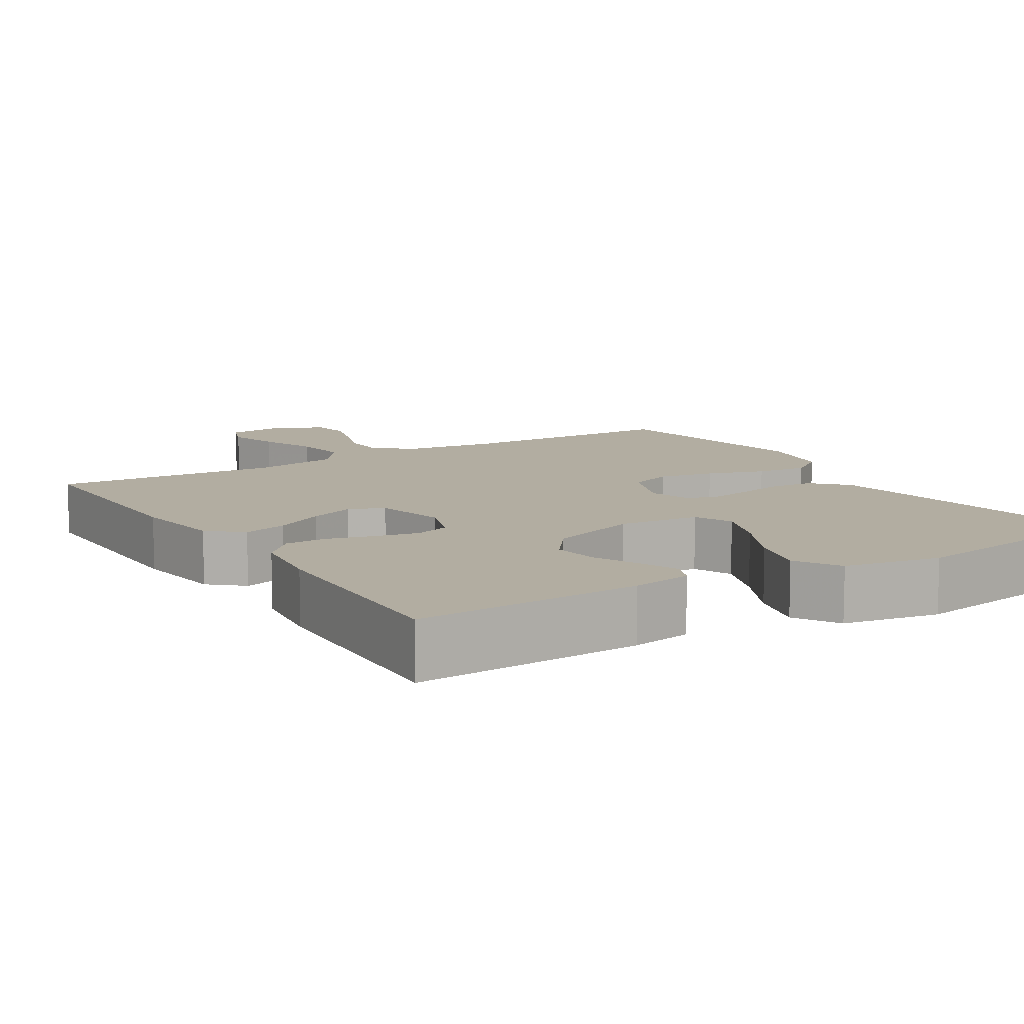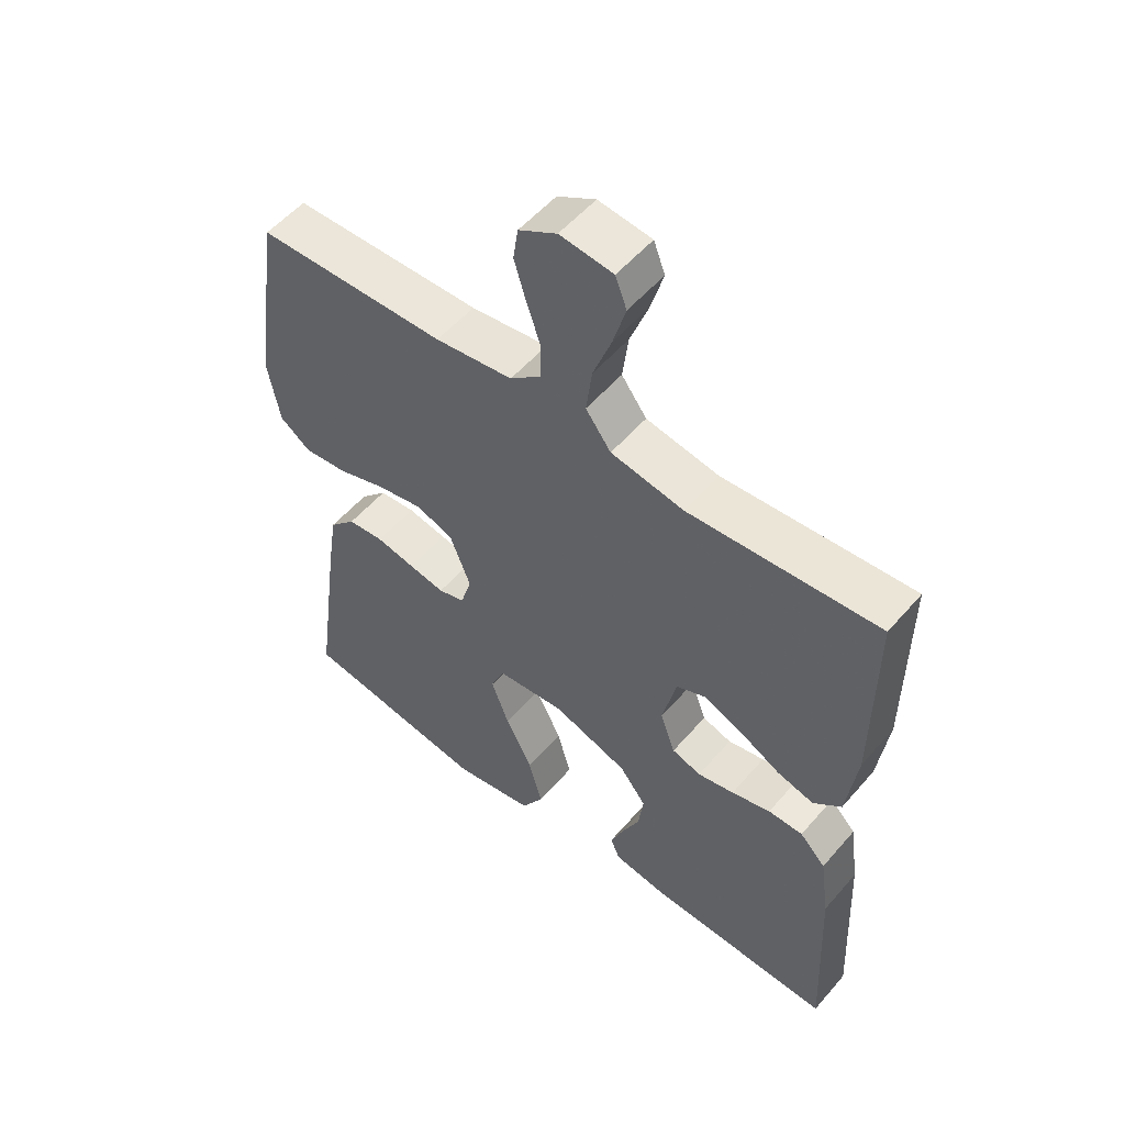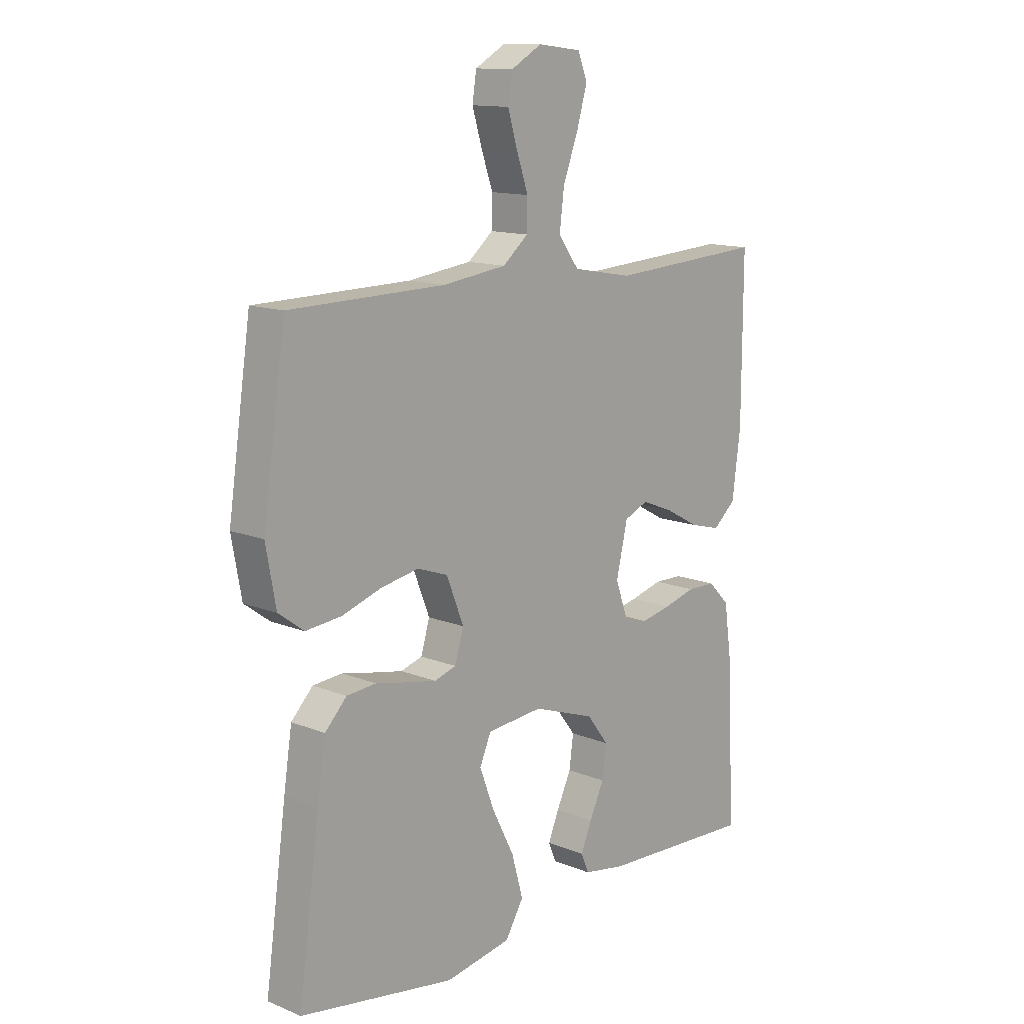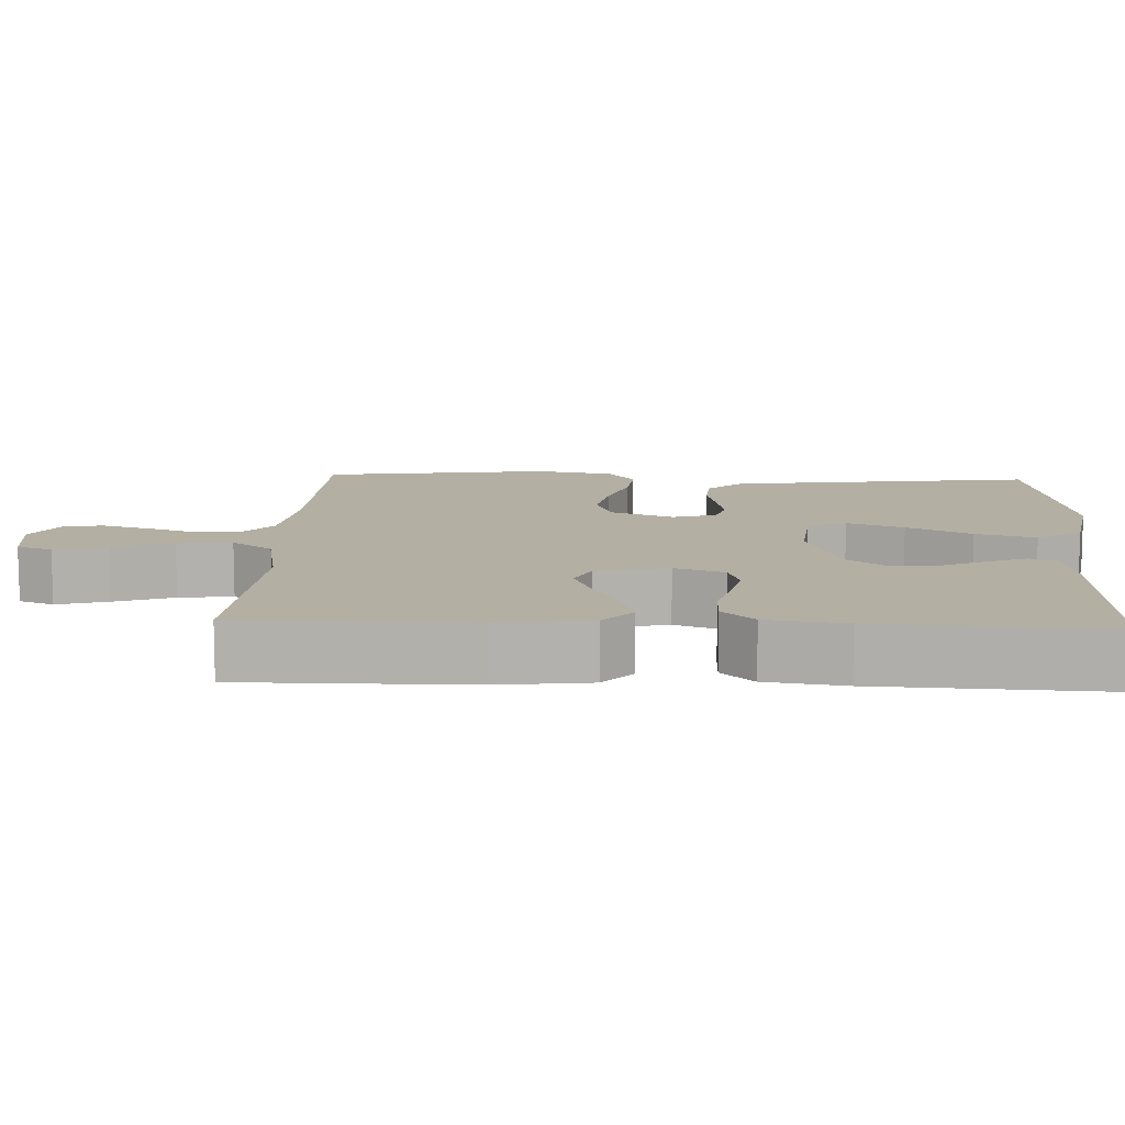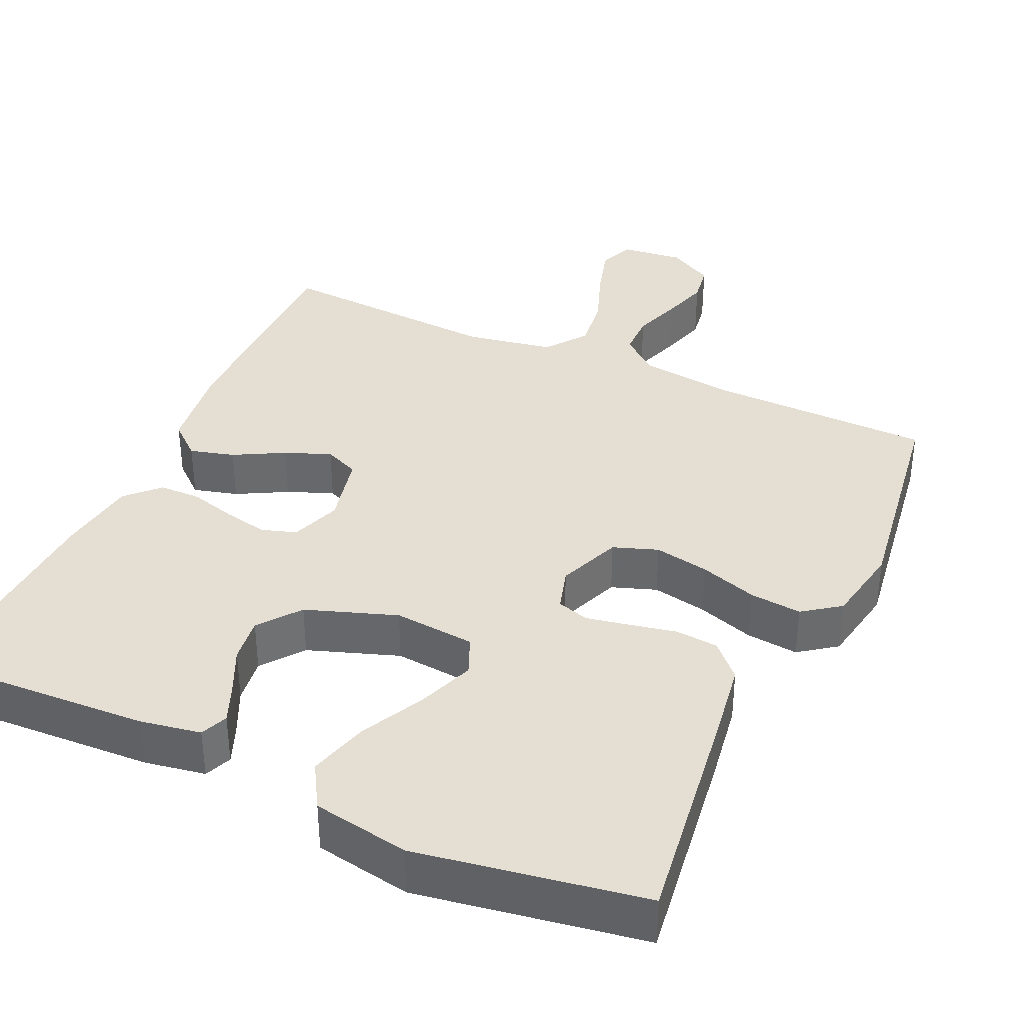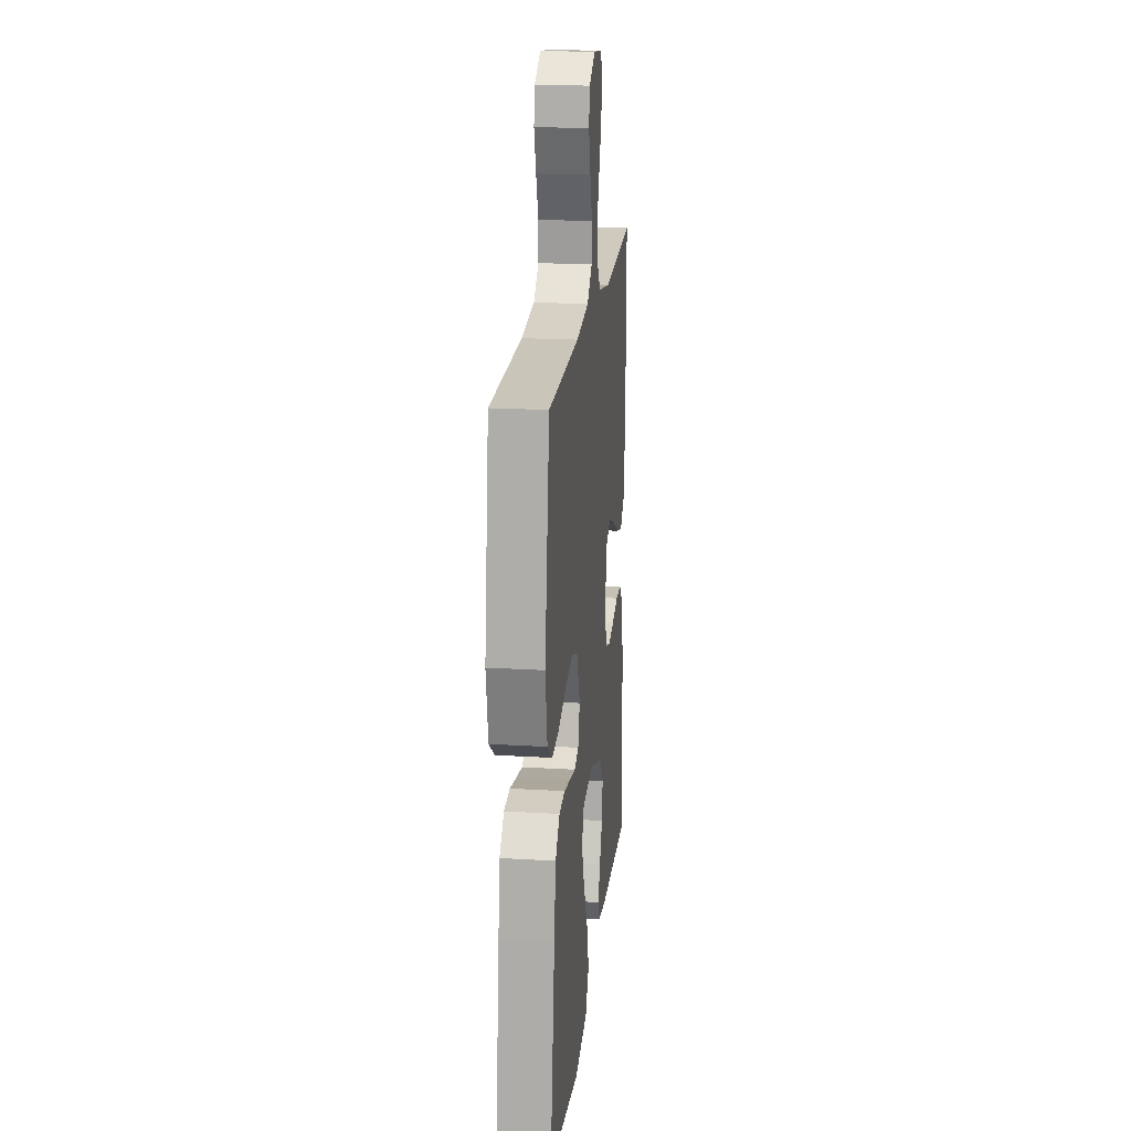
<metadata>
{"format":"obj","ext":"obj","renderer":"f3d","projection":"perspective","resolution":1024,"background":"white","views":[{"elev":10.5,"azim":148.1,"up":"+Y"},{"elev":54.0,"azim":39.7,"up":"+Z"},{"elev":13.2,"azim":-47.4,"up":"+Z"},{"elev":11.1,"azim":92.6,"up":"+Y"},{"elev":37.1,"azim":-155.4,"up":"+Y"},{"elev":19.7,"azim":-83.6,"up":"+Z"}]}
</metadata>
<code>
v 0.5 0.07 0.5
v 0.499 0.07 0.2
v 0.483 0.07 0.078
v 0.439 0.07 0.04
v 0.38 0.07 0.056
v 0.314 0.07 0.092
v 0.253 0.07 0.116
v 0.207 0.07 0.096
v 0.185 0.07 0
v 0.209 0.07 -0.066
v 0.255 0.07 -0.081
v 0.313 0.07 -0.069
v 0.375 0.07 -0.052
v 0.43 0.07 -0.053
v 0.471 0.07 -0.095
v 0.486 0.07 -0.2
v 0.5 0.07 -0.5
v 0.2 0.07 -0.486
v 0.12 0.07 -0.472
v 0.105 0.07 -0.436
v 0.126 0.07 -0.385
v 0.154 0.07 -0.325
v 0.162 0.07 -0.264
v 0.12 0.07 -0.209
v 0 0.07 -0.167
v -0.108 0.07 -0.177
v -0.13 0.07 -0.228
v -0.102 0.07 -0.303
v -0.059 0.07 -0.388
v -0.037 0.07 -0.467
v -0.072 0.07 -0.526
v -0.2 0.07 -0.549
v -0.5 0.07 -0.5
v -0.459 0.07 -0.2
v -0.443 0.07 -0.095
v -0.401 0.07 -0.051
v -0.344 0.07 -0.046
v -0.282 0.07 -0.059
v -0.225 0.07 -0.07
v -0.183 0.07 -0.057
v -0.166 0.07 0
v -0.199 0.07 0.084
v -0.258 0.07 0.105
v -0.331 0.07 0.091
v -0.407 0.07 0.066
v -0.476 0.07 0.059
v -0.525 0.07 0.095
v -0.544 0.07 0.2
v -0.5 0.07 0.5
v -0.2 0.07 0.505
v -0.077 0.07 0.521
v -0.028 0.07 0.562
v -0.027 0.07 0.619
v -0.049 0.07 0.683
v -0.068 0.07 0.746
v -0.06 0.07 0.798
v 0 0.07 0.832
v 0.084 0.07 0.822
v 0.102 0.07 0.775
v 0.082 0.07 0.706
v 0.053 0.07 0.628
v 0.044 0.07 0.556
v 0.084 0.07 0.502
v 0.2 0.07 0.481
v 0.5 0 0.5
v 0.499 0 0.2
v 0.483 0 0.078
v 0.439 0 0.04
v 0.38 0 0.056
v 0.314 0 0.092
v 0.253 0 0.116
v 0.207 0 0.096
v 0.185 0 0
v 0.209 0 -0.066
v 0.255 0 -0.081
v 0.313 0 -0.069
v 0.375 0 -0.052
v 0.43 0 -0.053
v 0.471 0 -0.095
v 0.486 0 -0.2
v 0.5 0 -0.5
v 0.2 0 -0.486
v 0.12 0 -0.472
v 0.105 0 -0.436
v 0.126 0 -0.385
v 0.154 0 -0.325
v 0.162 0 -0.264
v 0.12 0 -0.209
v 0 0 -0.167
v -0.108 0 -0.177
v -0.13 0 -0.228
v -0.102 0 -0.303
v -0.059 0 -0.388
v -0.037 0 -0.467
v -0.072 0 -0.526
v -0.2 0 -0.549
v -0.5 0 -0.5
v -0.459 0 -0.2
v -0.443 0 -0.095
v -0.401 0 -0.051
v -0.344 0 -0.046
v -0.282 0 -0.059
v -0.225 0 -0.07
v -0.183 0 -0.057
v -0.166 0 0
v -0.199 0 0.084
v -0.258 0 0.105
v -0.331 0 0.091
v -0.407 0 0.066
v -0.476 0 0.059
v -0.525 0 0.095
v -0.544 0 0.2
v -0.5 0 0.5
v -0.2 0 0.505
v -0.077 0 0.521
v -0.028 0 0.562
v -0.027 0 0.619
v -0.049 0 0.683
v -0.068 0 0.746
v -0.06 0 0.798
v 0 0 0.832
v 0.084 0 0.822
v 0.102 0 0.775
v 0.082 0 0.706
v 0.053 0 0.628
v 0.044 0 0.556
v 0.084 0 0.502
v 0.2 0 0.481
f 58 59 60 61
f 56 57 58 61
f 56 61 62
f 53 54 55 56
f 53 56 62
f 52 53 62 63
f 47 48 49 50
f 47 50 51
f 44 45 46 47
f 43 44 47 51
f 42 43 51 52
f 35 36 37 38
f 35 38 39
f 34 35 39
f 33 34 39 40
f 31 32 33 40
f 28 29 30 31
f 27 28 31
f 19 20 21 22
f 17 18 19 22
f 17 22 23
f 16 17 23 24
f 12 13 14 15
f 11 12 15 16
f 10 11 16 24
f 3 4 5 6
f 3 6 7
f 64 1 2 3
f 63 64 3 7
f 41 42 52 63
f 27 31 40
f 26 27 40 41
f 25 26 41 63
f 9 10 24 25
f 8 9 25 63
f 7 8 63
f 125 124 123 122
f 125 122 121 120
f 126 125 120
f 120 119 118 117
f 126 120 117
f 127 126 117 116
f 114 113 112 111
f 115 114 111
f 111 110 109 108
f 115 111 108 107
f 116 115 107 106
f 102 101 100 99
f 103 102 99
f 103 99 98
f 104 103 98 97
f 104 97 96 95
f 95 94 93 92
f 95 92 91
f 86 85 84 83
f 86 83 82 81
f 87 86 81
f 88 87 81 80
f 79 78 77 76
f 80 79 76 75
f 88 80 75 74
f 70 69 68 67
f 71 70 67
f 67 66 65 128
f 71 67 128 127
f 127 116 106 105
f 104 95 91
f 105 104 91 90
f 127 105 90 89
f 89 88 74 73
f 127 89 73 72
f 127 72 71
f 1 65 66 2
f 2 66 67 3
f 3 67 68 4
f 4 68 69 5
f 5 69 70 6
f 6 70 71 7
f 7 71 72 8
f 8 72 73 9
f 9 73 74 10
f 10 74 75 11
f 11 75 76 12
f 12 76 77 13
f 13 77 78 14
f 14 78 79 15
f 15 79 80 16
f 16 80 81 17
f 17 81 82 18
f 18 82 83 19
f 19 83 84 20
f 20 84 85 21
f 21 85 86 22
f 22 86 87 23
f 23 87 88 24
f 24 88 89 25
f 25 89 90 26
f 26 90 91 27
f 27 91 92 28
f 28 92 93 29
f 29 93 94 30
f 30 94 95 31
f 31 95 96 32
f 32 96 97 33
f 33 97 98 34
f 34 98 99 35
f 35 99 100 36
f 36 100 101 37
f 37 101 102 38
f 38 102 103 39
f 39 103 104 40
f 40 104 105 41
f 41 105 106 42
f 42 106 107 43
f 43 107 108 44
f 44 108 109 45
f 45 109 110 46
f 46 110 111 47
f 47 111 112 48
f 48 112 113 49
f 49 113 114 50
f 50 114 115 51
f 51 115 116 52
f 52 116 117 53
f 53 117 118 54
f 54 118 119 55
f 55 119 120 56
f 56 120 121 57
f 57 121 122 58
f 58 122 123 59
f 59 123 124 60
f 60 124 125 61
f 61 125 126 62
f 62 126 127 63
f 63 127 128 64
f 64 128 65 1

</code>
